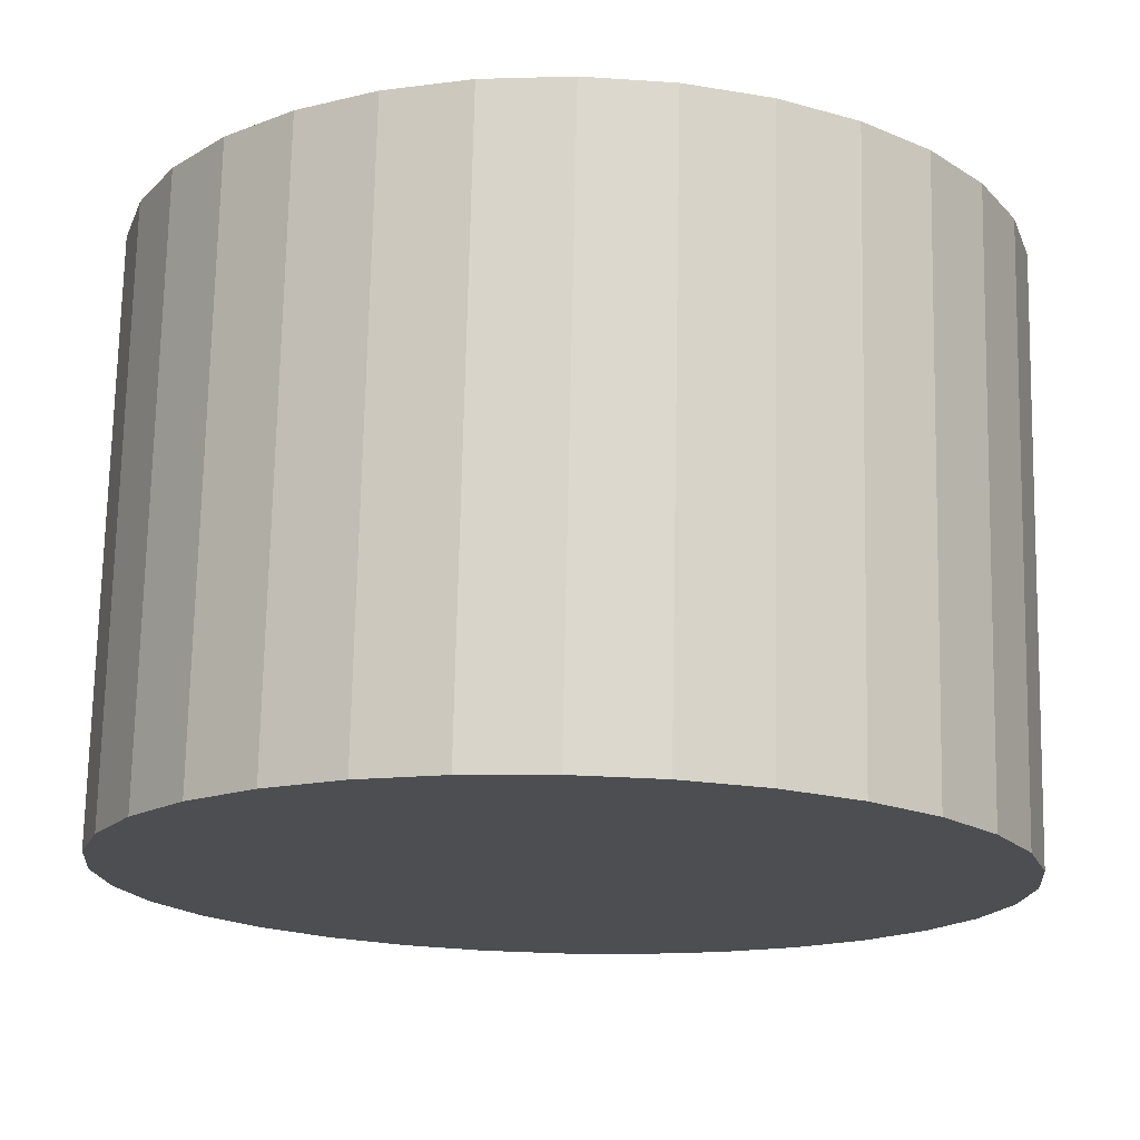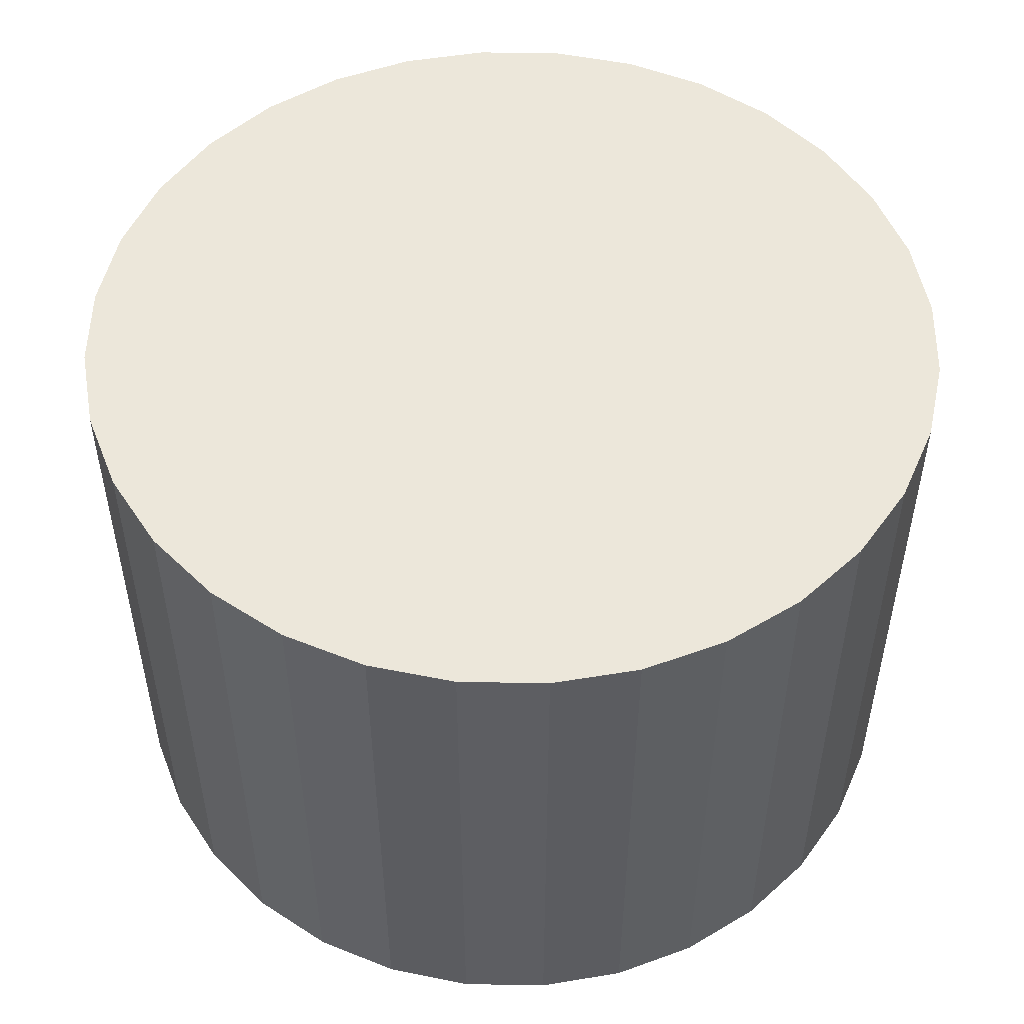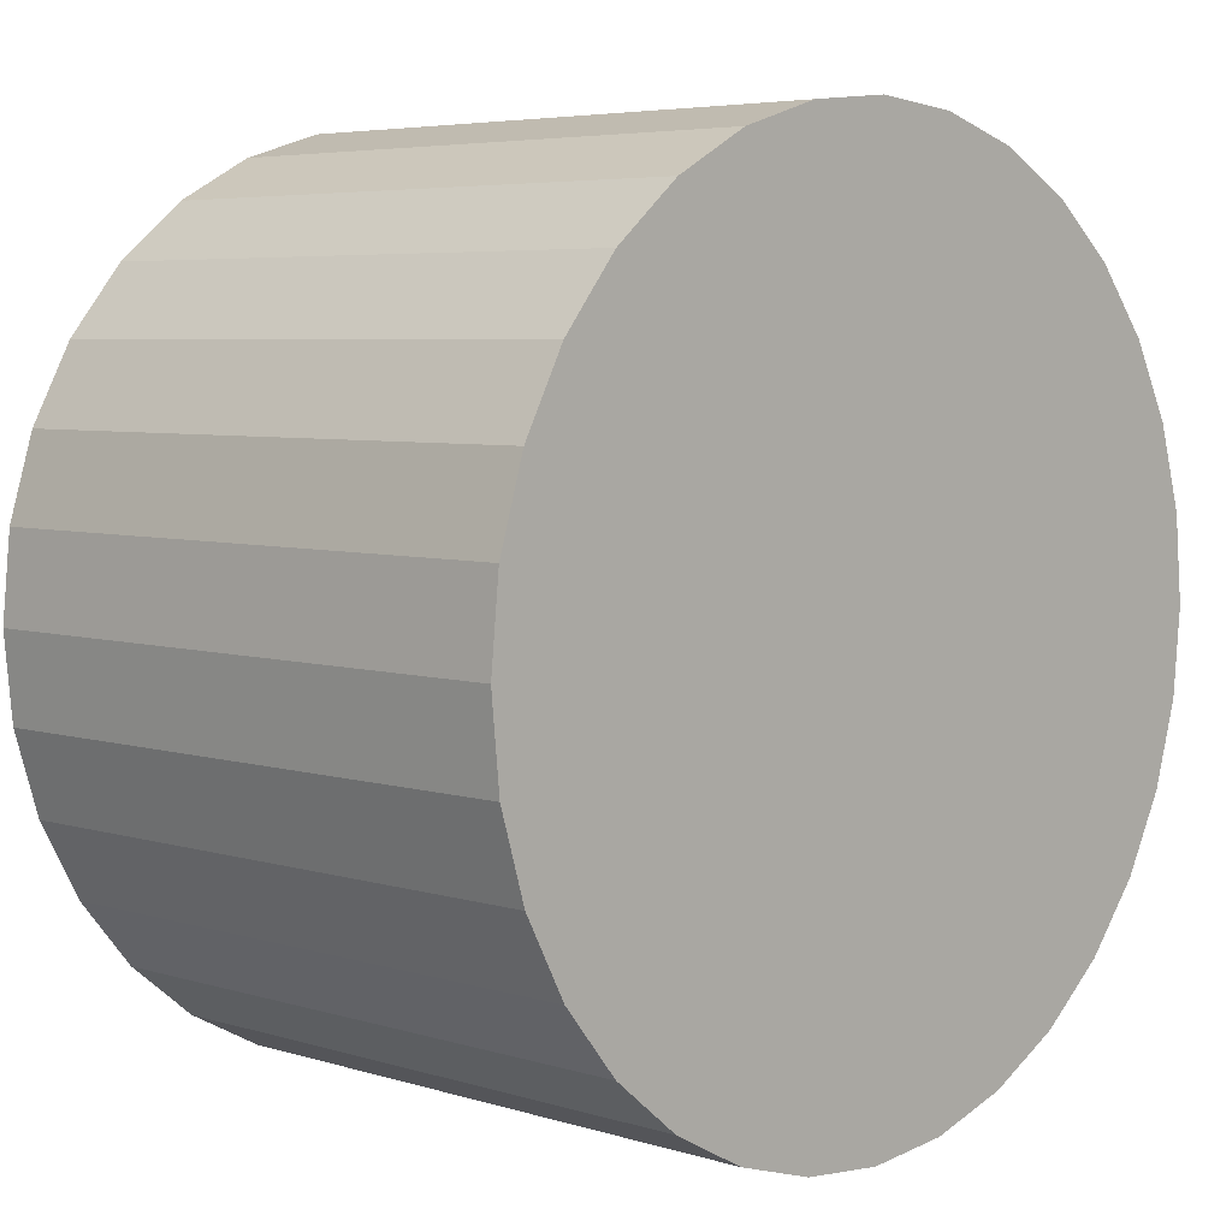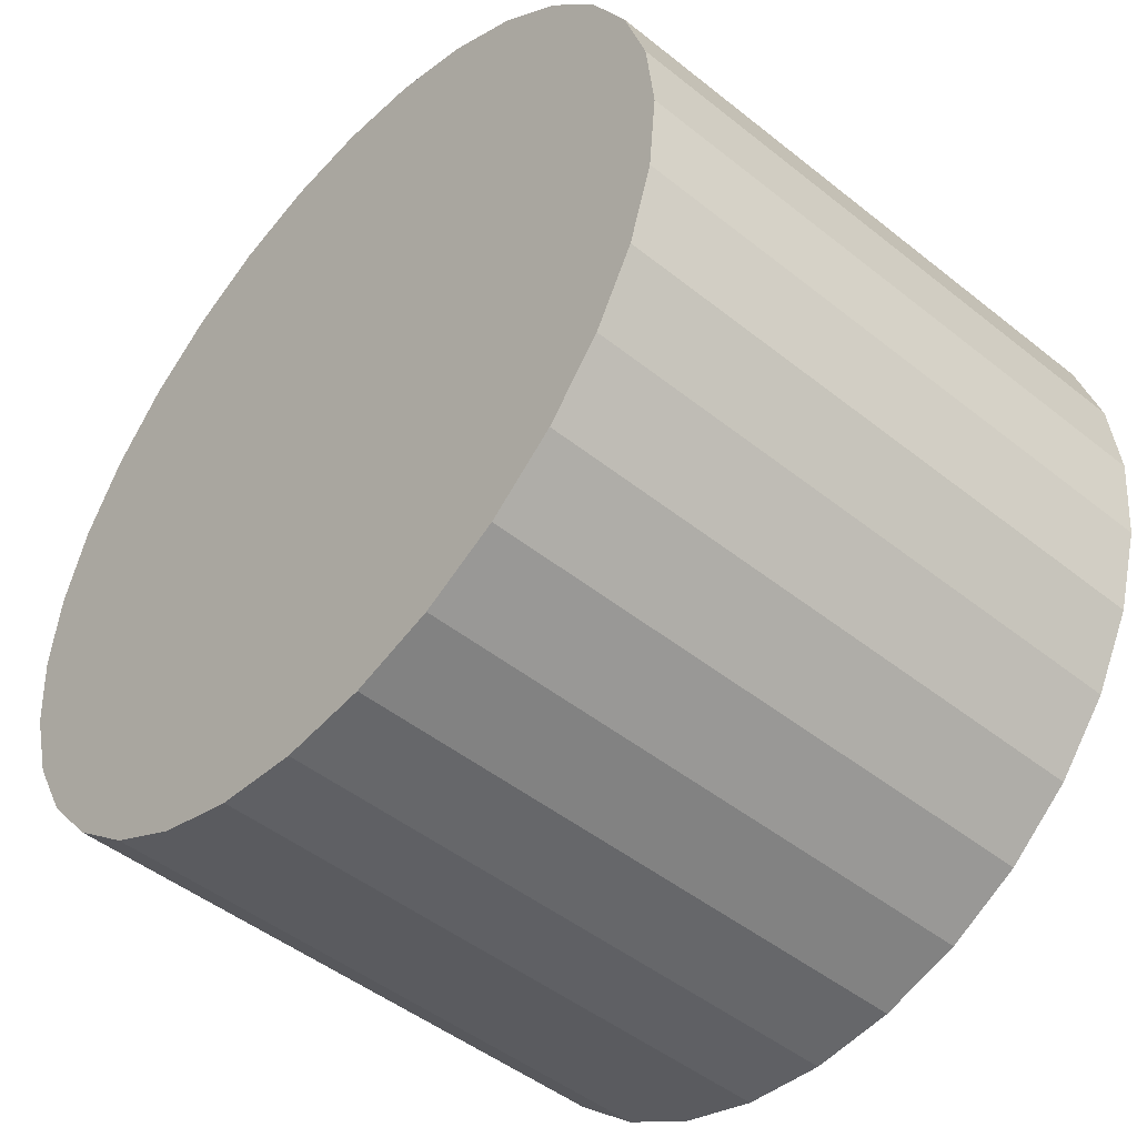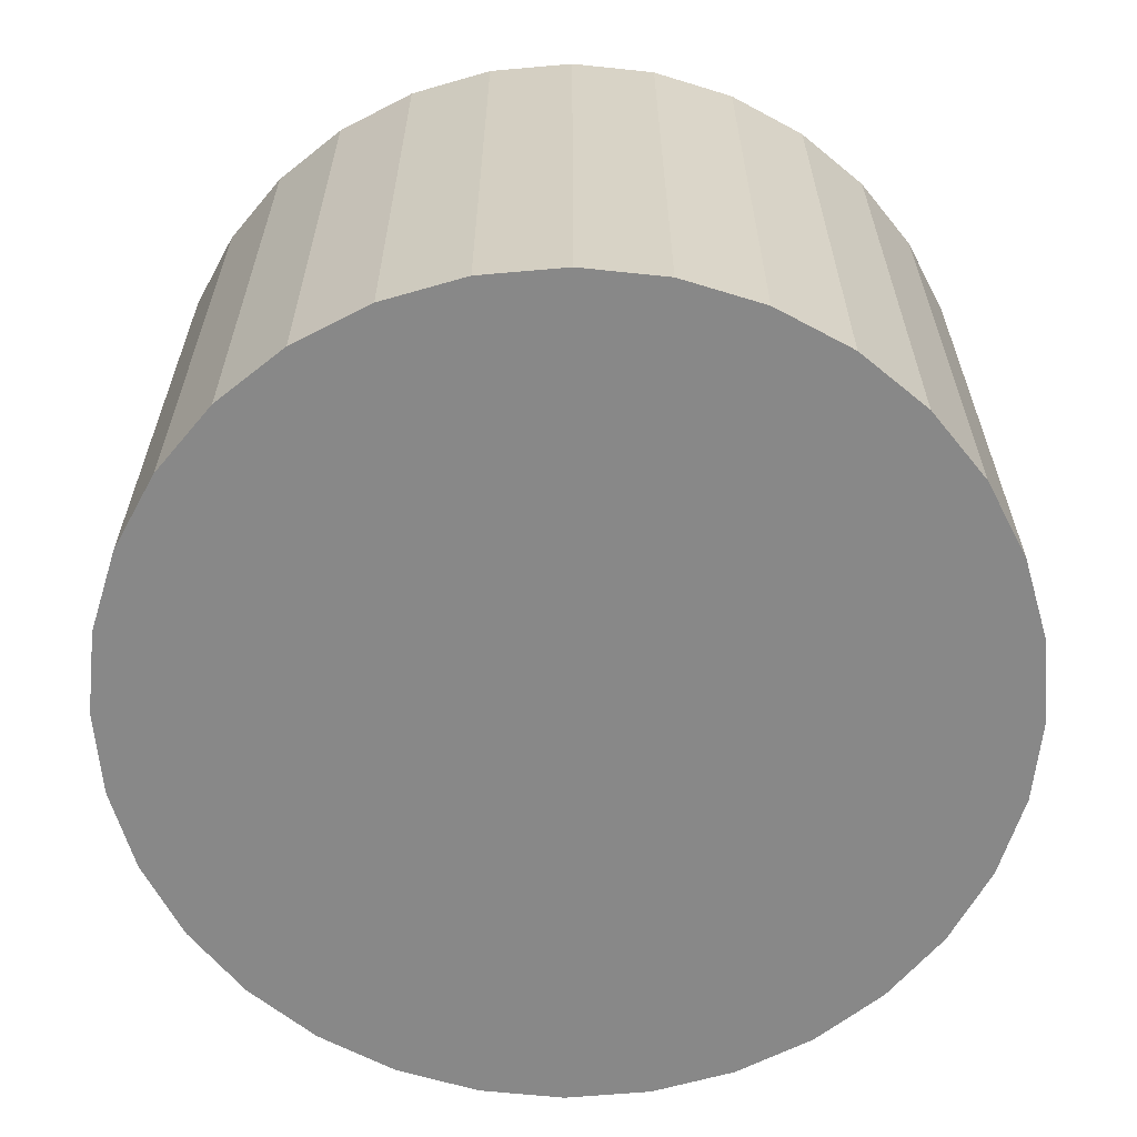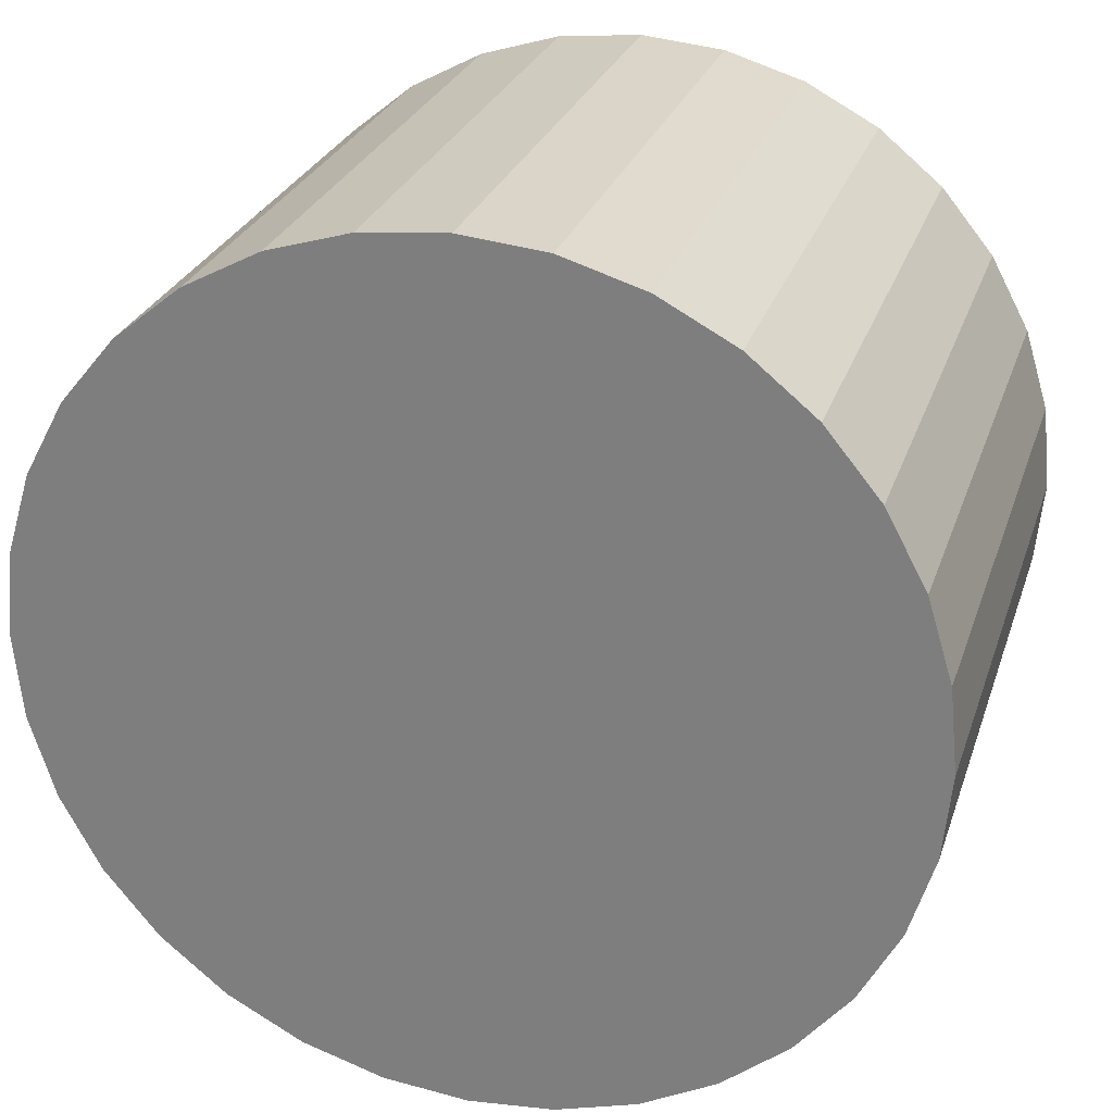
<metadata>
{"format":"obj","ext":"obj","renderer":"f3d","projection":"perspective","resolution":1024,"background":"white","views":[{"elev":73.2,"azim":1.2,"up":"+Z"},{"elev":51.5,"azim":-60.8,"up":"+Y"},{"elev":5.3,"azim":-46.2,"up":"+Z"},{"elev":-47.7,"azim":48.1,"up":"+Z"},{"elev":-62.7,"azim":-90.5,"up":"+Y"},{"elev":26.9,"azim":16.5,"up":"+Z"}]}
</metadata>
<code>
o Cylinder_Cylinder.016
v 0 -30.32 -44.68
v 0 30.32 -44.68
v 8.717 -30.32 -43.82
v 8.717 30.32 -43.82
v 17.1 -30.32 -41.28
v 17.1 30.32 -41.28
v 24.82 -30.32 -37.15
v 24.82 30.32 -37.15
v 31.59 -30.32 -31.59
v 31.59 30.32 -31.59
v 37.15 -30.32 -24.82
v 37.15 30.32 -24.82
v 41.28 -30.32 -17.1
v 41.28 30.32 -17.1
v 43.82 -30.32 -8.717
v 43.82 30.32 -8.717
v 44.68 -30.32 2e-06
v 44.68 30.32 2e-06
v 43.82 -30.32 8.717
v 43.82 30.32 8.717
v 41.28 -30.32 17.1
v 41.28 30.32 17.1
v 37.15 -30.32 24.82
v 37.15 30.32 24.82
v 31.59 -30.32 31.59
v 31.59 30.32 31.59
v 24.82 -30.32 37.15
v 24.82 30.32 37.15
v 17.1 -30.32 41.28
v 17.1 30.32 41.28
v 8.717 -30.32 43.82
v 8.717 30.32 43.82
v -4e-06 -30.32 44.68
v -4e-06 30.32 44.68
v -8.717 -30.32 43.82
v -8.717 30.32 43.82
v -17.1 -30.32 41.28
v -17.1 30.32 41.28
v -24.82 -30.32 37.15
v -24.82 30.32 37.15
v -31.59 -30.32 31.59
v -31.59 30.32 31.59
v -37.15 -30.32 24.82
v -37.15 30.32 24.82
v -41.28 -30.32 17.1
v -41.28 30.32 17.1
v -43.82 -30.32 8.717
v -43.82 30.32 8.717
v -44.68 -30.32 -1e-06
v -44.68 30.32 -1e-06
v -43.82 -30.32 -8.717
v -43.82 30.32 -8.717
v -41.28 -30.32 -17.1
v -41.28 30.32 -17.1
v -37.15 -30.32 -24.82
v -37.15 30.32 -24.82
v -31.59 -30.32 -31.59
v -31.59 30.32 -31.59
v -24.82 -30.32 -37.15
v -24.82 30.32 -37.15
v -17.1 -30.32 -41.28
v -17.1 30.32 -41.28
v -8.717 -30.32 -43.82
v -8.717 30.32 -43.82
v -0 -30.31 -44.67
v -0 30.31 -44.67
v 8.715 -30.31 -43.81
v 8.715 30.31 -43.81
v 17.1 -30.31 -41.27
v 17.1 30.31 -41.27
v 24.82 -30.31 -37.14
v 24.82 30.31 -37.14
v 31.59 -30.31 -31.59
v 31.59 30.31 -31.59
v 37.14 -30.31 -24.82
v 37.14 30.31 -24.82
v 41.27 -30.31 -17.1
v 41.27 30.31 -17.1
v 43.81 -30.31 -8.715
v 43.81 30.31 -8.715
v 44.67 -30.31 2e-06
v 44.67 30.31 2e-06
v 43.81 -30.31 8.715
v 43.81 30.31 8.715
v 41.27 -30.31 17.1
v 41.27 30.31 17.1
v 37.14 -30.31 24.82
v 37.14 30.31 24.82
v 31.59 -30.31 31.59
v 31.59 30.31 31.59
v 24.82 -30.31 37.14
v 24.82 30.31 37.14
v 17.1 -30.31 41.27
v 17.1 30.31 41.27
v 8.715 -30.31 43.81
v 8.715 30.31 43.81
v -4e-06 -30.31 44.67
v -4e-06 30.31 44.67
v -8.715 -30.31 43.81
v -8.715 30.31 43.81
v -17.1 -30.31 41.27
v -17.1 30.31 41.27
v -24.82 -30.31 37.14
v -24.82 30.31 37.14
v -31.59 -30.31 31.59
v -31.59 30.31 31.59
v -37.14 -30.31 24.82
v -37.14 30.31 24.82
v -41.27 -30.31 17.1
v -41.27 30.31 17.1
v -43.81 -30.31 8.715
v -43.81 30.31 8.715
v -44.67 -30.31 -1e-06
v -44.67 30.31 -1e-06
v -43.81 -30.31 -8.715
v -43.81 30.31 -8.715
v -41.27 -30.31 -17.1
v -41.27 30.31 -17.1
v -37.14 -30.31 -24.82
v -37.14 30.31 -24.82
v -31.59 -30.31 -31.59
v -31.59 30.31 -31.59
v -24.82 -30.31 -37.14
v -24.82 30.31 -37.14
v -17.1 -30.31 -41.27
v -17.1 30.31 -41.27
v -8.715 -30.31 -43.81
v -8.715 30.31 -43.81
f 2 3 1
f 4 5 3
f 6 7 5
f 8 9 7
f 10 11 9
f 12 13 11
f 14 15 13
f 16 17 15
f 18 19 17
f 20 21 19
f 22 23 21
f 24 25 23
f 26 27 25
f 28 29 27
f 30 31 29
f 32 33 31
f 34 35 33
f 36 37 35
f 38 39 37
f 40 41 39
f 42 43 41
f 44 45 43
f 46 47 45
f 48 49 47
f 50 51 49
f 52 53 51
f 54 55 53
f 56 57 55
f 58 59 57
f 60 61 59
f 38 22 6
f 62 63 61
f 64 1 63
f 15 31 47
f 2 4 3
f 4 6 5
f 6 8 7
f 8 10 9
f 10 12 11
f 12 14 13
f 14 16 15
f 16 18 17
f 18 20 19
f 20 22 21
f 22 24 23
f 24 26 25
f 26 28 27
f 28 30 29
f 30 32 31
f 32 34 33
f 34 36 35
f 36 38 37
f 38 40 39
f 40 42 41
f 42 44 43
f 44 46 45
f 46 48 47
f 48 50 49
f 50 52 51
f 52 54 53
f 54 56 55
f 56 58 57
f 58 60 59
f 60 62 61
f 6 4 2
f 2 64 62
f 62 60 58
f 58 56 62
f 56 54 62
f 54 52 50
f 50 48 54
f 48 46 54
f 46 44 42
f 42 40 38
f 38 36 34
f 34 32 30
f 30 28 26
f 26 24 22
f 22 20 14
f 20 18 14
f 18 16 14
f 14 12 6
f 12 10 6
f 10 8 6
f 6 2 54
f 2 62 54
f 46 42 54
f 42 38 54
f 38 34 30
f 30 26 38
f 26 22 38
f 22 14 6
f 6 54 38
f 62 64 63
f 64 2 1
f 63 1 3
f 3 5 7
f 7 9 11
f 11 13 15
f 15 17 19
f 19 21 23
f 23 25 27
f 27 29 31
f 31 33 35
f 35 37 39
f 39 41 47
f 41 43 47
f 43 45 47
f 47 49 51
f 51 53 55
f 55 57 59
f 59 61 55
f 61 63 55
f 63 3 15
f 3 7 15
f 7 11 15
f 15 19 23
f 23 27 15
f 27 31 15
f 31 35 47
f 35 39 47
f 47 51 63
f 51 55 63
f 63 15 47
f 66 65 67
f 68 67 69
f 70 69 71
f 72 71 73
f 74 73 75
f 76 75 77
f 78 77 79
f 80 79 81
f 82 81 83
f 84 83 85
f 86 85 87
f 88 87 89
f 90 89 91
f 92 91 93
f 94 93 95
f 96 95 97
f 98 97 99
f 100 99 101
f 102 101 103
f 104 103 105
f 106 105 107
f 108 107 109
f 110 109 111
f 112 111 113
f 114 113 115
f 116 115 117
f 118 117 119
f 120 119 121
f 122 121 123
f 124 123 125
f 102 70 86
f 126 125 127
f 128 127 65
f 79 111 95
f 66 67 68
f 68 69 70
f 70 71 72
f 72 73 74
f 74 75 76
f 76 77 78
f 78 79 80
f 80 81 82
f 82 83 84
f 84 85 86
f 86 87 88
f 88 89 90
f 90 91 92
f 92 93 94
f 94 95 96
f 96 97 98
f 98 99 100
f 100 101 102
f 102 103 104
f 104 105 106
f 106 107 108
f 108 109 110
f 110 111 112
f 112 113 114
f 114 115 116
f 116 117 118
f 118 119 120
f 120 121 122
f 122 123 124
f 124 125 126
f 70 66 68
f 66 126 128
f 126 122 124
f 122 126 120
f 120 126 118
f 118 114 116
f 114 118 112
f 112 118 110
f 110 106 108
f 106 102 104
f 102 98 100
f 98 94 96
f 94 90 92
f 90 86 88
f 86 78 84
f 84 78 82
f 82 78 80
f 78 70 76
f 76 70 74
f 74 70 72
f 70 118 66
f 66 118 126
f 110 118 106
f 106 118 102
f 102 94 98
f 94 102 90
f 90 102 86
f 86 70 78
f 70 102 118
f 126 127 128
f 128 65 66
f 127 67 65
f 67 71 69
f 71 75 73
f 75 79 77
f 79 83 81
f 83 87 85
f 87 91 89
f 91 95 93
f 95 99 97
f 99 103 101
f 103 111 105
f 105 111 107
f 107 111 109
f 111 115 113
f 115 119 117
f 119 123 121
f 123 119 125
f 125 119 127
f 127 79 67
f 67 79 71
f 71 79 75
f 79 87 83
f 87 79 91
f 91 79 95
f 95 111 99
f 99 111 103
f 111 127 115
f 115 127 119
f 127 111 79

</code>
